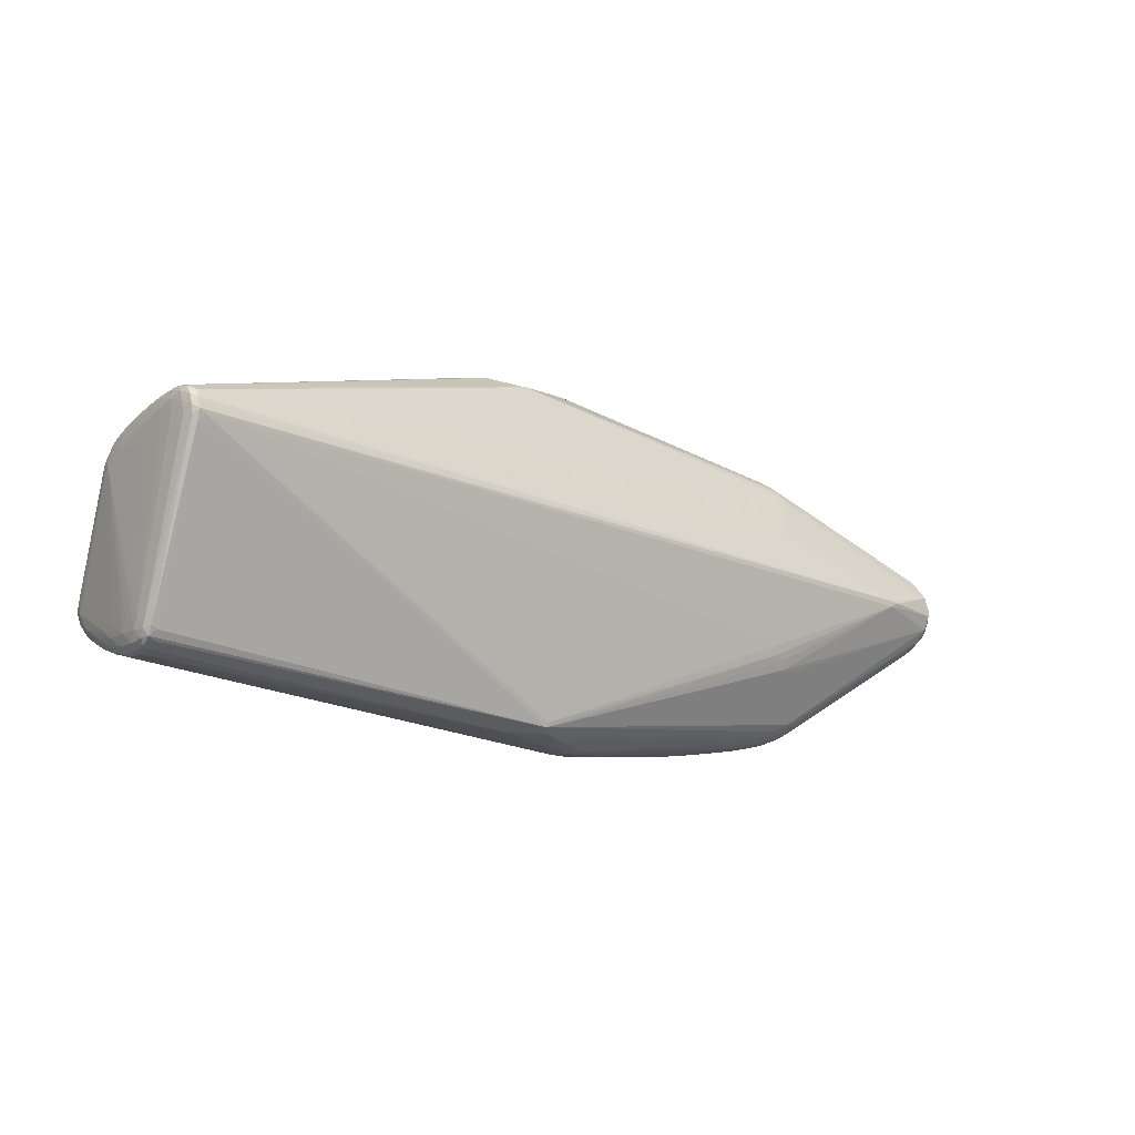
<metadata>
{"format":"obj","ext":"obj","renderer":"f3d","projection":"perspective","resolution":1024,"background":"white","views":[{"elev":-9.9,"azim":-36.8,"up":"+Y"}]}
</metadata>
<code>
v 0.2289 0.0333 -0.06988
v 0.4972 0.01315 0.004105
v 0.4834 -0.03224 0.03284
v 0.4844 -0.006309 0.0658
v 0.4657 0.0461 -0.01582
v -0.4922 -0.1026 0.05551
v -0.4906 -0.1053 -0.00172
v -0.4901 -0.08128 -0.06538
v -0.4868 0.08315 0.1319
v -0.4985 0.07794 -0.004409
v -0.4941 0.103 0.06212
v 0.102 -0.1713 -0.02345
v 0.002903 -0.1772 -0.0001235
v 0.01021 -0.175 0.03046
v 0.2852 -0.1476 0.0158
v 0.2784 -0.1512 -0.02648
v 0.1279 -0.17 -0.02789
v 0.116 0.1702 -0.0656
v 0.1071 0.1903 -0.04807
v 0.01877 0.2073 -0.04297
v 0.01432 0.19 -0.05922
v 0.02099 0.2053 -0.01159
v -0.03705 0.2039 0.006366
v 0.2882 0.1408 0.01153
v 0.1493 0.182 -0.04806
v 0.1466 0.1642 -0.06552
v 0.2424 0.1571 -0.03459
v 0.2851 -0.07504 -0.05627
v 0.261 -0.04578 -0.06766
v 0.2606 0.04501 -0.06584
v 0.2622 -0.02724 -0.06834
v 0.4859 -0.01855 -0.0133
v 0.4817 0.03549 -0.0108
v 0.4977 -0.0001081 0.02714
v 0.4987 -0.001674 0.01629
v 0.4627 -0.03975 -0.01619
v 0.4916 -0.02365 0.02295
v 0.4813 0.02769 -0.01919
v 0.4827 -0.014 0.06422
v 0.4838 -0.0254 0.04798
v 0.4882 0.0372 0.01767
v 0.4728 -0.03615 0.04999
v 0.4672 0.02666 -0.03058
v 0.4741 -0.04376 0.01247
v 0.4734 0.04491 0.05049
v -0.478 -0.09055 -0.07347
v -0.4792 -0.1012 -0.04602
v -0.4829 -0.1112 0.0514
v -0.4826 -0.09536 0.06811
v -0.4949 -0.08243 -0.00279
v -0.4822 -0.1146 0.02216
v -0.4722 -0.06228 -0.09576
v -0.4959 -0.08124 0.03069
v -0.4851 -0.05093 -0.09323
v -0.4906 -0.05295 -0.08334
v -0.4833 0.1108 0.05648
v -0.4857 0.1025 0.02267
v -0.4773 0.09562 0.135
v -0.494 0.09067 0.1057
v -0.4823 0.1132 0.1195
v -0.4875 0.09158 -0.004919
v -0.5013 0.04767 -0.0007611
v 0.3082 -0.1412 0.004482
v 0.297 -0.146 -0.018
v 0.2429 -0.158 -0.0285
v 0.2059 -0.1648 -0.01138
v 0.2547 -0.1585 -0.01016
v 0.2912 -0.1314 0.03422
v 0.1264 -0.1625 -0.03892
v 0.1814 -0.1574 -0.04076
v 0.2493 -0.1483 -0.03988
v 0.3022 -0.1382 0.02299
v 0.1295 -0.1721 -0.01254
v 0.1628 -0.1694 -0.01203
v 0.2133 -0.1563 -0.03875
v 0.06504 -0.174 -0.01539
v 0.006599 -0.1787 0.01544
v 0.1311 0.1683 -0.06564
v 0.2711 0.1488 -0.02809
v 0.2493 0.1524 0.005617
v 0.2789 0.134 0.02686
v 0.1338 0.1848 -0.04911
v 0.2234 0.1511 -0.05199
v 0.2923 0.1428 -0.008487
v 0.255 0.1556 -0.01337
v 0.1177 0.181 -0.06028
v 0.06467 0.1802 -0.0634
v 0.01659 0.2003 -0.05442
v -0.002707 0.2073 -0.04606
v -0.004317 0.2021 -0.05222
v 0.0204 0.2089 -0.02724
v 0.06857 0.1982 -0.04614
v 0.0669 0.1911 -0.05816
v -0.0749 0.2091 -0.04002
v -0.493 -0.1056 0.03848
v -0.4885 0.103 0.1287
v -0.4911 0.1111 0.09801
v -0.499 0.06833 -0.01568
v 0.246 0.02457 -0.06945
v 0.2299 -0.0221 -0.07089
v 0.4711 -0.03826 -0.01171
v 0.4474 0.01279 -0.04155
v 0.4828 0.02069 0.0662
v 0.4963 0.01242 0.02901
v 0.4906 0.02847 0.0316
v 0.4721 0.05291 0.01803
v 0.4967 -0.006306 0.00441
v 0.4669 0.05451 0.004229
v 0.4825 0.04138 0.003135
v 0.4465 -0.004662 -0.04133
v -0.4853 -0.0937 -0.05741
v -0.4884 -0.1013 0.06402
v -0.4909 -0.1004 -0.0165
v -0.4872 -0.1114 0.009561
v -0.495 -0.09481 0.04793
v -0.4883 -0.07502 -0.08322
v -0.4837 -0.05883 -0.09506
v -0.4914 0.102 0.03281
v -0.4827 0.08879 0.1369
v -0.4952 0.09733 0.08457
v -0.5005 0.0521 -0.01509
v -0.4997 0.07416 0.0167
v 0.2829 -0.1524 -0.01545
v 0.2964 -0.1462 0.01028
v 0.2608 -0.155 -0.02805
v 0.301 -0.1315 0.03124
v 0.1605 -0.164 -0.03544
v 0.2331 -0.145 -0.04366
v 0.2808 -0.1444 -0.03319
v 0.1905 -0.1648 -0.02781
v 0.1287 -0.1718 -0.02056
v 0.2648 -0.1527 0.01158
v 0.2228 -0.1572 0.01267
v 0.209 -0.1611 0.006203
v 0.2143 -0.1499 -0.04338
v 0.03969 -0.1771 -0.001445
v 0.1012 -0.1682 -0.02973
v 0.008497 -0.1775 0.02332
v -0.01082 -0.1772 0.00413
v 0.001388 -0.1743 -0.006517
v -0.06571 -0.1575 0.07233
v -0.05546 -0.1636 0.06455
v 0.2848 0.1434 -0.02615
v 0.2842 0.138 0.01994
v 0.1755 0.1756 -0.04473
v 0.2174 0.166 -0.02998
v 0.2124 0.1656 -0.01135
v 0.298 0.1353 0.01596
v 0.2264 0.1563 -0.04634
v 0.1729 0.1565 -0.06296
v 0.207 0.1636 -0.04786
v 0.294 0.1413 -0.01773
v 0.2773 0.1474 0.0005767
v 0.09231 0.1748 -0.06486
v 0.01541 0.1954 -0.0578
v 0.04311 0.2037 -0.0201
v 0.01969 0.2088 -0.0354
v 0.006811 0.2074 -0.01164
v 0.04068 0.2004 -0.05116
v 0.02078 0.2017 -0.005442
v -0.09128 0.2086 0.0001239
v -0.06941 0.2107 -0.03427
v -0.09486 0.2103 -0.02689
v 0.2375 0.06801 0.07782
v 0.4928 -0.008041 0.04132
v 0.4888 0.0176 -0.01373
v -0.492 -0.1056 0.0123
v -0.4959 0.0949 0.0351
v -0.488 0.09289 0.1322
v -0.4928 0.1075 0.08108
v -0.04036 -0.1675 0.05585
v -0.05695 0.2056 -0.04504
v 0.2479 -0.07828 0.07454
v 0.2283 -0.05431 0.08444
v 0.2455 -0.04772 -0.06893
v 0.2646 -0.07906 0.07102
v 0.2449 0.04174 -0.06795
v 0.2302 -0.0409 -0.0701
v 0.2464 -0.008508 -0.07003
v 0.2499 0.07609 0.07219
v 0.4918 0.01764 0.04453
v 0.494 0.006569 0.0426
v 0.4666 0.01249 -0.03597
v 0.4553 0.02462 -0.03618
v 0.4952 -0.01653 0.01251
v 0.4832 -0.03579 0.0193
v 0.4691 0.05225 0.03465
v 0.481 0.04486 0.02585
v 0.4605 -0.001754 -0.03851
v 0.4489 -0.01988 -0.03626
v 0.4751 -0.008656 -0.02926
v 0.4764 -0.0281 -0.01724
v 0.4713 -0.02758 0.06073
v 0.4036 0.004207 0.08886
v -0.4847 -0.08814 -0.07113
v -0.4884 -0.1083 0.05455
v -0.4935 -0.09645 -0.00334
v -0.4904 -0.09156 -0.041
v -0.4866 -0.1085 -0.007588
v -0.4844 -0.06806 -0.095
v -0.4753 -0.0847 -0.0836
v -0.493 -0.09474 0.06139
v -0.4896 0.1089 0.05924
v -0.4827 0.07778 0.1333
v -0.491 0.08544 0.1224
v -0.4942 0.08502 -0.009105
v -0.4864 0.07152 -0.02713
v -0.5011 0.06047 -0.006621
v 0.2156 -0.1622 -0.02694
v 0.2308 -0.1609 -0.002242
v 0.2679 -0.1558 -0.01871
v 0.1271 -0.1669 -0.03411
v 0.1926 -0.1501 -0.04461
v 0.2644 -0.1504 -0.03431
v 0.2949 -0.1433 0.01931
v 0.1608 -0.1674 -0.0287
v 0.1911 -0.1664 -0.01988
v 0.2339 -0.1584 0.006228
v 0.2771 -0.1452 0.02308
v 0.211 -0.1607 -0.03268
v 0.02499 -0.1763 -0.005902
v 0.07762 -0.17 -0.02492
v 0.004684 -0.1786 0.007419
v -0.01073 -0.177 0.0272
v -0.06462 -0.1528 0.07379
v 0.2744 0.1453 0.01007
v 0.2074 0.1671 -0.04038
v 0.1752 0.1772 -0.03655
v 0.1739 0.1627 -0.06121
v 0.2906 0.1425 0.001629
v 0.2576 0.1548 -0.0227
v 0.117 0.176 -0.06389
v 0.03728 0.1856 -0.06146
v 0.01773 0.2044 -0.04938
v 4.836e-05 0.1949 -0.05676
v 0.04298 0.2012 -0.01255
v 0.02085 0.2077 -0.01909
v -0.003592 0.2108 -0.02226
v 0.005156 0.2106 -0.03449
v 0.04161 0.2034 -0.04452
v 0.09339 0.1807 -0.0632
v -0.1055 0.2077 -0.0133
v -0.09372 0.2103 -0.01476
v -0.07168 0.1985 0.01967
v -0.07845 0.2063 -0.04166
v 0.2297 0.004844 -0.07075
v 0.4741 -0.04202 0.02853
v -0.4975 0.08664 0.01194
v -0.4879 0.1104 0.122
v -0.4889 0.1132 0.1098
v -0.4987 0.06157 -0.02031
v 0.1491 0.1834 -0.04029
v 0.1572 0.1772 -0.05384
v 0.2317 -0.07367 0.07805
v 0.2292 -0.06496 0.08171
v 0.2722 -0.07405 -0.05932
v 0.2747 -0.06054 -0.06276
v 0.2531 -0.06283 -0.06534
v 0.2498 -0.06591 0.07932
v 0.2629 0.02984 -0.06736
v 0.246 -0.02957 -0.07012
v 0.2633 0.08101 0.06726
v 0.4767 0.04413 -0.003856
v 0.4952 0.02139 0.02107
v 0.4861 0.03243 0.04292
v 0.484 -0.03373 0.004562
v 0.4929 -0.01702 0.03221
v 0.4629 0.04218 -0.02176
v 0.4785 -0.02276 0.06182
v 0.4864 -0.028 -0.00115
v 0.4767 0.04883 0.006998
v 0.4773 0.004268 -0.02872
v 0.4628 -0.04811 0.002138
v 0.4656 -0.01941 -0.03238
v 0.4905 0.02544 -0.003685
v 0.4743 -0.01992 -0.02637
v 0.4767 -0.01438 0.06873
v 0.4647 -0.0426 0.04642
v 0.4815 0.006118 0.07241
v 0.4708 0.042 0.05724
v -0.4787 -0.09608 -0.06091
v -0.4783 -0.03708 -0.08725
v -0.4827 -0.1047 0.06168
v -0.4936 -0.08815 -0.01941
v -0.4814 -0.113 0.005171
v -0.4775 -0.07488 -0.09283
v -0.495 -0.08372 0.0526
v -0.4886 -0.06193 -0.09075
v -0.4912 -0.06545 -0.07891
v -0.4846 0.107 0.0391
v -0.4769 0.08455 0.1361
v -0.4956 0.08364 0.08735
v -0.4885 0.08187 -0.01926
v 0.2964 -0.1478 0.0003362
v 0.3069 -0.1421 -0.005469
v 0.2951 -0.1483 -0.01013
v 0.2218 -0.1627 -0.01997
v 0.2365 -0.1611 -0.01127
v 0.2504 -0.1587 -0.02
v 0.2948 -0.1434 -0.02593
v 0.1407 -0.1556 -0.04326
v 0.1497 -0.1603 -0.04048
v 0.1702 -0.1521 -0.04454
v 0.263 -0.1449 -0.03829
v 0.2918 -0.1392 0.02717
v 0.3082 -0.1393 0.01388
v 0.1612 -0.1692 -0.02078
v 0.2482 -0.1518 0.01798
v 0.2482 -0.1537 -0.03515
v 0.2325 -0.1518 -0.04025
v 0.2303 -0.1571 -0.0348
v 0.09121 -0.1738 -0.01345
v -0.007987 -0.1785 0.01522
v -0.1154 -0.162 0.0478
v 0.2765 0.1427 -0.03278
v 0.2536 0.1503 -0.03781
v 0.2623 0.1443 0.01689
v 0.2156 0.1665 -0.02056
v 0.1336 0.1822 -0.05537
v 0.2914 0.1307 0.02737
v 0.3008 0.1218 0.03295
v 0.2854 0.1262 0.03311
v 0.2406 0.1483 -0.04611
v 0.2033 0.153 -0.05776
v 0.2053 0.1587 -0.05386
v 0.2949 0.1161 0.03887
v 0.2819 0.1469 -0.01861
v 0.2795 0.148 -0.009377
v 0.08256 0.197 -0.03072
v 0.006523 0.2097 -0.01888
v 0.005952 0.2107 -0.02671
v 0.09504 0.1899 -0.05425
v 0.06782 0.1953 -0.05285
v 0.0943 0.1857 -0.05955
v -0.08917 0.209 -0.03556
v -0.0528 0.2013 0.01667
v -0.07013 0.2108 -0.0236
v 0.2635 -0.005967 -0.06797
v 0.4921 0.02908 0.005483
v 0.4875 0.006622 0.06171
v 0.48 0.03303 0.05683
v 0.4985 0.01153 0.01273
v 0.4962 0.003392 -0.002729
v 0.4922 -0.00978 -0.00938
v 0.4831 0.01012 -0.02268
v 0.4712 -0.02685 -0.02362
v 0.4773 0.02313 0.07023
v 0.4152 0.008689 0.08763
v 0.4786 0.001469 0.07385
v 0.4041 0.0103 0.08891
v -0.486 -0.1016 -0.03292
v -0.4802 -0.1078 -0.02089
v -0.472 -0.05315 -0.09483
v -0.4885 -0.09145 0.06899
v -0.4828 -0.1141 0.03783
v -0.4884 -0.112 0.03627
v -0.4834 -0.07972 -0.08576
v -0.4952 -0.09524 0.02487
v -0.4867 0.09725 0.007735
v -0.493 0.09398 0.009254
v -0.4835 0.09946 0.1345
v -0.4817 0.107 0.1294
v -0.4918 0.0973 0.1203
v -0.4935 0.1027 0.1024
v -0.4911 0.1071 0.1158
v -0.4859 0.1157 0.1008
v -0.4883 0.1125 0.07761
v -0.4947 0.07502 -0.01989
v -0.4946 0.06759 -0.02437
v -0.4977 0.07183 0.05512
v -0.4974 0.08689 0.05168
v 0.2806 -0.1535 -0.005998
v 0.257 -0.157 0.0001983
v 0.2818 -0.1518 0.004853
v 0.1918 -0.1616 -0.03485
v 0.1669 -0.1676 -0.002722
v 0.2008 -0.1642 -0.002391
v 0.2745 -0.1399 0.02991
v 0.04127 -0.1773 0.006769
v 0.04288 -0.1761 0.0149
v 0.0504 -0.1718 -0.01885
v 0.02364 -0.1733 -0.01241
v -0.109 -0.1622 0.05466
v 0.169 0.1773 -0.02055
v 0.1735 0.1776 -0.02812
v 0.1418 0.1715 -0.06395
v 0.1427 0.1765 -0.06031
v 0.1854 0.1699 -0.05052
v 0.1748 0.1682 -0.05733
v 0.2526 0.1547 -0.003608
v 0.1421 0.1848 -0.03327
v 0.04289 0.2049 -0.02839
v 0.04237 0.2048 -0.03674
v 0.0691 0.1997 -0.03829
v -0.001259 0.2097 -0.04083
v 0.03845 0.1912 -0.0599
v 0.06583 0.186 -0.06177
v 0.03961 0.1963 -0.05637
v -0.1016 0.208 -0.002983
v -0.0923 0.2096 -0.005899
f 62 289 50
f 174 255 194
f 119 194 350
f 326 280 322
f 119 361 169
f 169 361 96
f 60 366 250
f 161 60 244
f 244 336 161
f 399 60 161
f 399 366 60
f 291 194 119
f 291 174 194
f 362 361 180
f 362 180 322
f 322 336 362
f 362 244 60
f 336 244 362
f 96 361 362
f 180 361 164
f 164 350 180
f 361 350 164
f 58 361 119
f 119 350 58
f 58 350 361
f 322 180 262
f 262 326 322
f 180 350 262
f 322 280 321
f 321 320 322
f 280 320 321
f 148 320 280
f 290 163 57
f 57 163 359
f 366 163 367
f 204 291 119
f 141 291 204
f 400 399 161
f 242 163 366
f 366 399 242
f 302 286 301
f 64 300 101
f 138 224 77
f 14 224 138
f 14 138 218
f 284 50 289
f 77 224 313
f 313 51 139
f 378 219 305
f 255 141 254
f 141 173 254
f 194 255 259
f 259 173 194
f 255 254 259
f 259 254 173
f 174 291 225
f 225 291 141
f 255 174 225
f 225 141 255
f 52 246 100
f 1 246 52
f 128 213 258
f 52 175 258
f 270 266 101
f 347 262 350
f 280 326 347
f 326 262 347
f 320 148 144
f 226 317 144
f 290 57 118
f 56 163 290
f 56 367 163
f 62 370 122
f 122 370 292
f 292 371 122
f 249 365 96
f 250 365 249
f 60 250 249
f 249 362 60
f 96 362 249
f 54 245 172
f 282 54 207
f 207 245 282
f 282 245 54
f 121 289 62
f 163 242 243
f 243 242 399
f 399 400 243
f 135 213 128
f 212 302 127
f 69 302 212
f 286 302 69
f 303 302 301
f 301 286 303
f 286 213 303
f 201 69 212
f 286 69 201
f 201 222 381
f 381 382 201
f 8 284 289
f 197 284 8
f 52 258 200
f 200 213 286
f 200 258 213
f 101 266 44
f 63 44 247
f 300 64 16
f 141 383 142
f 378 141 142
f 142 219 378
f 380 74 376
f 379 74 380
f 380 138 77
f 77 379 380
f 131 216 307
f 73 74 379
f 131 307 73
f 73 307 74
f 377 74 66
f 376 74 377
f 377 380 376
f 205 202 169
f 356 114 51
f 59 292 287
f 287 205 59
f 202 205 287
f 292 370 287
f 287 370 62
f 17 222 212
f 17 216 131
f 212 127 17
f 17 127 216
f 224 383 314
f 314 313 224
f 47 139 352
f 14 218 133
f 194 173 277
f 277 349 194
f 378 305 68
f 68 141 378
f 68 173 141
f 215 219 15
f 215 305 219
f 51 114 285
f 352 139 285
f 139 51 285
f 178 175 52
f 128 258 256
f 28 304 256
f 185 270 344
f 185 37 266
f 266 270 185
f 45 265 188
f 188 187 45
f 45 148 280
f 45 187 148
f 102 324 184
f 43 184 83
f 83 184 324
f 52 353 78
f 78 353 18
f 150 102 30
f 150 324 102
f 101 300 36
f 183 184 43
f 102 184 183
f 348 347 350
f 279 347 348
f 348 349 279
f 348 350 194
f 194 349 348
f 103 347 279
f 181 265 103
f 81 317 336
f 81 144 317
f 320 144 81
f 81 336 322
f 322 320 81
f 290 118 203
f 203 56 290
f 367 56 203
f 203 170 367
f 367 170 97
f 97 250 366
f 366 367 97
f 97 365 250
f 364 365 97
f 97 170 364
f 11 118 168
f 11 203 118
f 170 203 11
f 117 353 52
f 54 353 117
f 52 200 117
f 288 54 117
f 117 200 288
f 18 353 154
f 155 353 54
f 94 172 245
f 62 122 208
f 208 121 62
f 55 121 251
f 55 54 288
f 55 251 54
f 55 288 289
f 289 121 55
f 148 187 230
f 106 187 188
f 106 230 187
f 84 230 106
f 310 135 128
f 75 135 310
f 213 135 70
f 70 303 213
f 302 303 70
f 70 135 75
f 75 127 70
f 70 127 302
f 46 201 382
f 46 382 140
f 212 222 137
f 137 201 212
f 222 201 137
f 352 285 199
f 199 285 114
f 199 47 352
f 351 47 199
f 199 114 7
f 7 351 199
f 197 8 198
f 288 200 116
f 289 288 116
f 116 8 289
f 195 8 116
f 357 46 195
f 201 46 357
f 195 116 357
f 357 116 200
f 286 201 357
f 357 200 286
f 37 40 3
f 165 34 182
f 273 64 101
f 101 44 273
f 273 44 64
f 64 44 295
f 44 63 295
f 219 142 171
f 14 308 171
f 171 308 219
f 171 224 14
f 171 383 224
f 171 142 383
f 131 73 136
f 136 73 379
f 223 313 139
f 139 13 223
f 77 313 223
f 223 379 77
f 223 136 379
f 134 218 138
f 138 380 134
f 134 377 218
f 380 377 134
f 66 74 217
f 74 307 217
f 141 204 49
f 204 354 49
f 169 202 9
f 202 354 9
f 9 354 204
f 119 169 9
f 9 204 119
f 363 169 96
f 363 205 169
f 96 365 363
f 59 205 363
f 363 364 59
f 363 365 364
f 355 356 51
f 355 314 383
f 51 313 355
f 313 314 355
f 7 114 167
f 114 356 167
f 222 17 12
f 111 47 351
f 111 8 195
f 111 198 8
f 176 277 173
f 173 68 176
f 176 68 277
f 126 68 305
f 305 215 72
f 72 126 305
f 188 265 41
f 35 185 107
f 107 185 344
f 179 100 246
f 143 5 315
f 26 150 30
f 26 1 52
f 52 78 26
f 189 183 191
f 191 274 189
f 102 183 189
f 276 191 344
f 276 274 191
f 214 304 129
f 304 274 129
f 300 16 129
f 129 16 214
f 265 45 341
f 341 103 265
f 341 45 280
f 280 347 341
f 347 103 341
f 342 34 35
f 168 118 360
f 360 57 359
f 360 118 57
f 61 360 359
f 206 360 61
f 364 170 120
f 170 11 120
f 120 371 292
f 168 371 120
f 120 11 168
f 120 292 59
f 59 364 120
f 18 154 241
f 54 172 235
f 235 155 54
f 335 94 245
f 359 163 335
f 335 61 359
f 10 208 122
f 148 230 24
f 226 144 24
f 24 144 148
f 71 304 214
f 71 310 128
f 128 256 71
f 71 256 304
f 113 351 7
f 197 198 113
f 113 111 351
f 198 111 113
f 7 167 113
f 113 167 197
f 247 44 186
f 186 3 247
f 186 44 266
f 266 37 186
f 37 3 186
f 279 349 4
f 34 165 267
f 37 185 267
f 267 40 37
f 267 185 35
f 35 34 267
f 124 215 15
f 123 16 64
f 15 219 132
f 219 308 132
f 132 133 218
f 132 308 14
f 14 133 132
f 373 132 218
f 294 295 63
f 63 124 294
f 309 71 214
f 310 71 309
f 66 217 298
f 95 167 356
f 76 17 131
f 76 12 17
f 381 222 76
f 222 12 76
f 47 111 281
f 195 46 281
f 281 111 195
f 281 13 139
f 139 47 281
f 140 13 281
f 281 46 140
f 126 72 193
f 68 126 193
f 269 277 193
f 277 68 193
f 105 265 181
f 105 41 265
f 271 106 188
f 188 41 271
f 100 179 261
f 261 179 31
f 175 178 261
f 52 100 261
f 261 178 52
f 246 1 99
f 99 179 246
f 1 26 99
f 99 26 177
f 268 315 5
f 43 83 268
f 38 183 43
f 38 345 183
f 43 268 38
f 38 268 5
f 343 107 344
f 35 107 343
f 343 342 35
f 2 342 343
f 191 183 272
f 183 345 272
f 344 191 272
f 272 345 344
f 257 256 258
f 28 256 257
f 344 270 32
f 32 276 344
f 274 276 346
f 346 36 300
f 101 36 346
f 300 129 346
f 346 129 274
f 339 342 2
f 339 2 275
f 54 251 369
f 251 368 369
f 207 54 369
f 369 368 207
f 206 61 293
f 293 368 206
f 61 335 293
f 207 368 293
f 293 335 245
f 293 245 207
f 232 78 18
f 18 241 232
f 87 154 353
f 353 233 87
f 353 155 21
f 21 233 353
f 155 233 21
f 396 233 155
f 396 87 233
f 208 10 98
f 251 121 98
f 121 208 98
f 98 368 251
f 206 368 98
f 98 10 206
f 248 10 122
f 248 371 168
f 248 122 371
f 168 360 248
f 248 360 206
f 206 10 248
f 340 165 182
f 340 4 165
f 279 4 340
f 340 103 279
f 340 182 181
f 181 103 340
f 165 4 39
f 39 267 165
f 40 267 39
f 269 40 39
f 39 277 269
f 349 277 39
f 39 4 349
f 374 124 15
f 374 373 372
f 372 294 374
f 374 294 124
f 15 132 374
f 132 373 374
f 372 123 296
f 296 294 372
f 296 123 64
f 64 295 296
f 295 294 296
f 375 127 75
f 216 127 375
f 375 220 216
f 209 220 65
f 65 220 311
f 311 309 65
f 311 375 75
f 220 375 311
f 75 310 311
f 310 309 311
f 65 309 125
f 214 16 125
f 125 309 214
f 218 377 210
f 210 373 218
f 210 377 66
f 66 298 210
f 141 49 112
f 112 283 141
f 112 49 354
f 112 354 202
f 62 53 115
f 115 287 62
f 202 287 115
f 197 167 358
f 167 95 358
f 95 115 358
f 50 284 358
f 358 284 197
f 358 115 53
f 62 50 358
f 358 53 62
f 131 136 312
f 312 76 131
f 136 76 312
f 221 76 136
f 221 223 13
f 136 223 221
f 140 382 221
f 221 13 140
f 221 382 381
f 381 76 221
f 306 278 72
f 306 72 215
f 215 124 306
f 306 124 63
f 306 63 247
f 247 278 306
f 72 278 42
f 42 193 72
f 269 193 42
f 42 40 269
f 42 3 40
f 247 3 42
f 42 278 247
f 181 182 104
f 182 34 104
f 34 342 104
f 41 105 264
f 264 339 41
f 342 339 264
f 264 104 342
f 264 105 181
f 181 104 264
f 108 5 143
f 84 106 108
f 106 271 108
f 179 99 260
f 30 102 260
f 260 99 177
f 260 26 30
f 177 26 260
f 325 83 324
f 325 149 83
f 324 150 229
f 150 26 229
f 229 325 324
f 389 325 229
f 388 389 253
f 83 149 323
f 323 268 83
f 315 268 323
f 33 38 5
f 275 38 33
f 33 339 275
f 344 345 166
f 166 343 344
f 345 38 166
f 166 38 275
f 275 2 166
f 2 343 166
f 29 258 175
f 29 257 258
f 175 261 29
f 29 261 31
f 190 304 28
f 190 274 304
f 276 32 192
f 192 346 276
f 101 346 192
f 192 270 101
f 192 32 270
f 87 396 397
f 397 241 154
f 154 87 397
f 297 298 217
f 217 209 297
f 216 220 130
f 220 209 130
f 130 209 217
f 130 307 216
f 130 217 307
f 211 123 372
f 16 123 211
f 211 125 16
f 6 112 202
f 202 115 6
f 6 115 95
f 48 355 383
f 48 383 141
f 141 283 48
f 152 108 143
f 84 108 152
f 31 179 338
f 179 260 338
f 102 31 338
f 338 260 102
f 389 229 386
f 232 86 386
f 386 229 26
f 386 26 78
f 78 232 386
f 328 230 84
f 263 33 5
f 5 108 263
f 263 108 271
f 339 33 109
f 109 271 41
f 41 339 109
f 109 263 271
f 33 263 109
f 257 29 110
f 102 189 110
f 110 189 274
f 274 190 110
f 28 257 110
f 110 190 28
f 110 31 102
f 110 29 31
f 90 235 172
f 155 235 90
f 172 94 90
f 241 397 93
f 67 211 372
f 372 373 67
f 373 210 67
f 67 210 298
f 112 6 196
f 283 112 196
f 196 48 283
f 196 95 356
f 196 6 95
f 356 355 196
f 355 48 196
f 79 27 231
f 143 315 79
f 253 389 387
f 389 386 387
f 387 319 253
f 387 386 86
f 86 319 387
f 149 325 151
f 151 325 389
f 389 388 151
f 145 388 253
f 146 231 227
f 231 27 227
f 388 145 227
f 227 151 388
f 27 151 227
f 230 328 153
f 226 24 153
f 153 24 230
f 85 231 146
f 85 328 231
f 85 153 328
f 336 317 160
f 160 22 336
f 317 22 160
f 161 336 23
f 238 400 161
f 161 330 238
f 238 243 400
f 158 22 237
f 237 330 158
f 336 22 158
f 158 23 336
f 158 330 161
f 161 23 158
f 94 395 89
f 89 395 234
f 89 90 94
f 333 93 159
f 398 234 159
f 159 93 398
f 398 397 396
f 398 93 397
f 211 67 299
f 298 297 299
f 299 67 298
f 299 209 65
f 299 297 209
f 65 125 299
f 125 211 299
f 84 152 327
f 327 328 84
f 327 152 143
f 143 79 327
f 231 328 327
f 327 79 231
f 316 79 315
f 315 323 316
f 316 323 149
f 27 79 316
f 149 151 316
f 316 151 27
f 163 243 337
f 243 238 337
f 93 333 334
f 241 93 334
f 334 319 86
f 334 232 241
f 334 86 232
f 234 398 88
f 88 89 234
f 90 89 88
f 155 90 88
f 88 396 155
f 88 398 396
f 146 227 228
f 228 227 145
f 153 85 390
f 226 153 390
f 237 22 156
f 22 236 156
f 156 392 237
f 163 337 162
f 162 395 94
f 162 337 238
f 162 335 163
f 94 335 162
f 319 334 332
f 332 334 333
f 91 330 237
f 237 392 91
f 226 390 80
f 80 236 22
f 80 156 236
f 80 317 226
f 80 22 317
f 80 390 147
f 147 156 80
f 318 390 85
f 147 390 318
f 318 85 146
f 146 228 318
f 228 385 318
f 384 156 147
f 384 385 156
f 147 318 384
f 384 318 385
f 319 332 19
f 25 228 145
f 253 319 25
f 25 145 253
f 331 238 330
f 330 91 331
f 331 162 238
f 385 391 329
f 392 156 329
f 156 385 329
f 240 333 159
f 319 19 82
f 82 25 319
f 19 25 82
f 157 331 91
f 252 329 391
f 228 25 252
f 252 385 228
f 252 391 385
f 333 240 92
f 92 332 333
f 92 19 332
f 331 157 239
f 395 162 239
f 162 331 239
f 20 157 240
f 234 395 20
f 395 239 20
f 20 239 157
f 159 234 20
f 20 240 159
f 393 91 392
f 393 157 91
f 240 157 393
f 393 92 240
f 329 252 394
f 392 329 394
f 394 393 392
f 394 252 25
f 92 393 394
f 394 25 19
f 19 92 394

</code>
